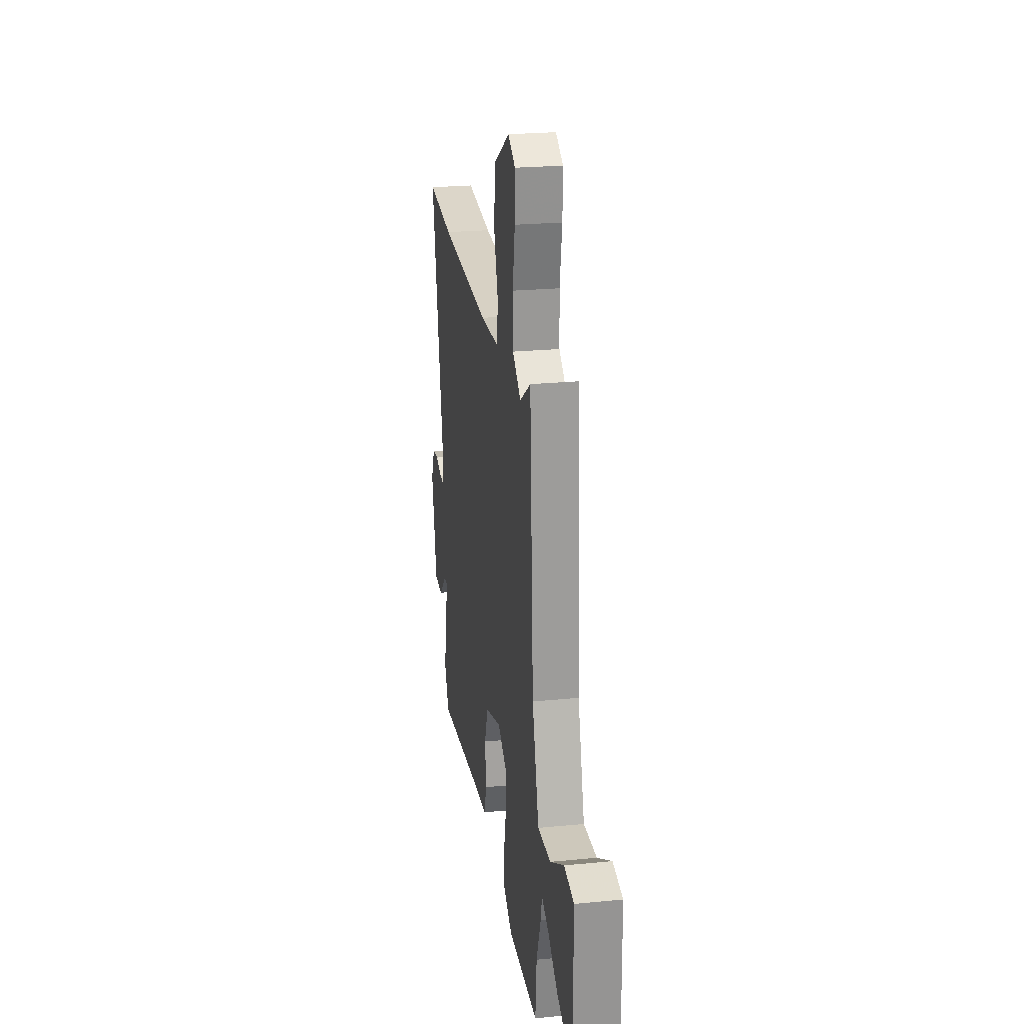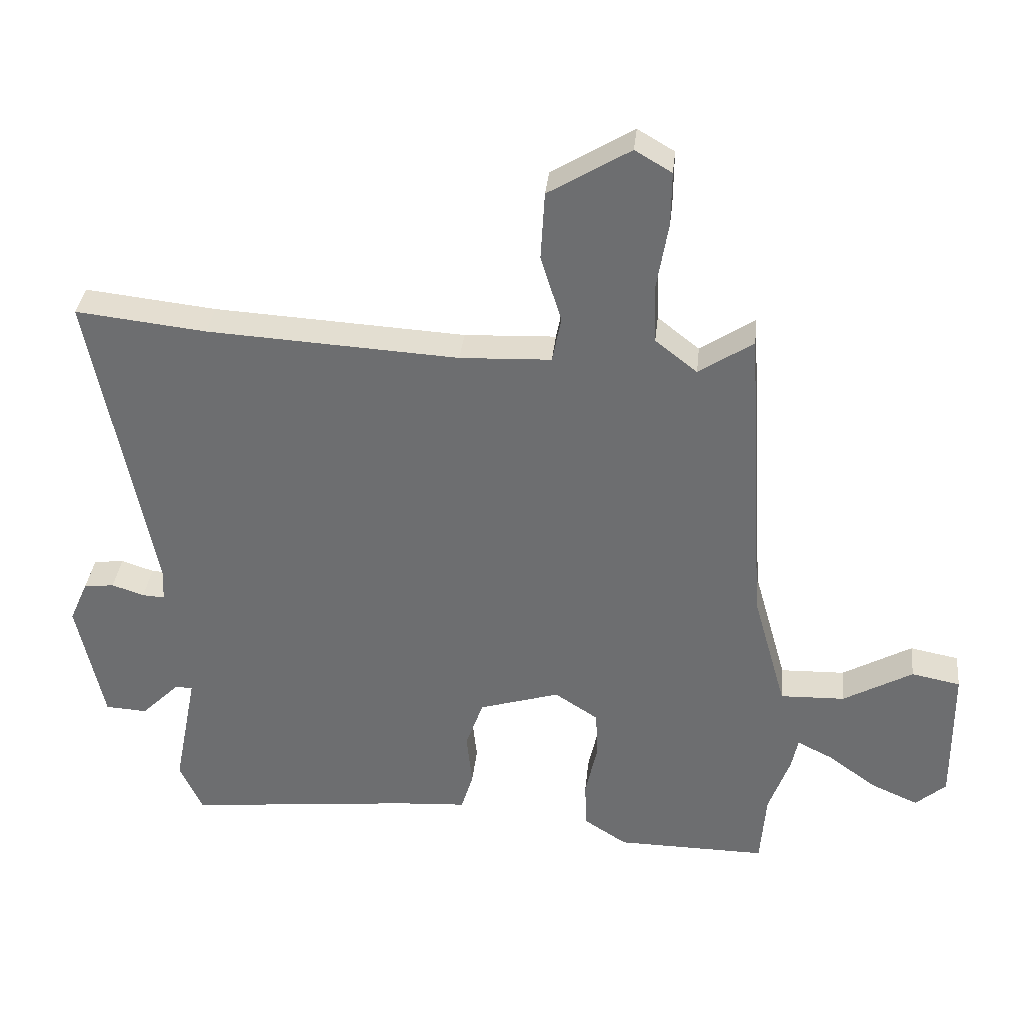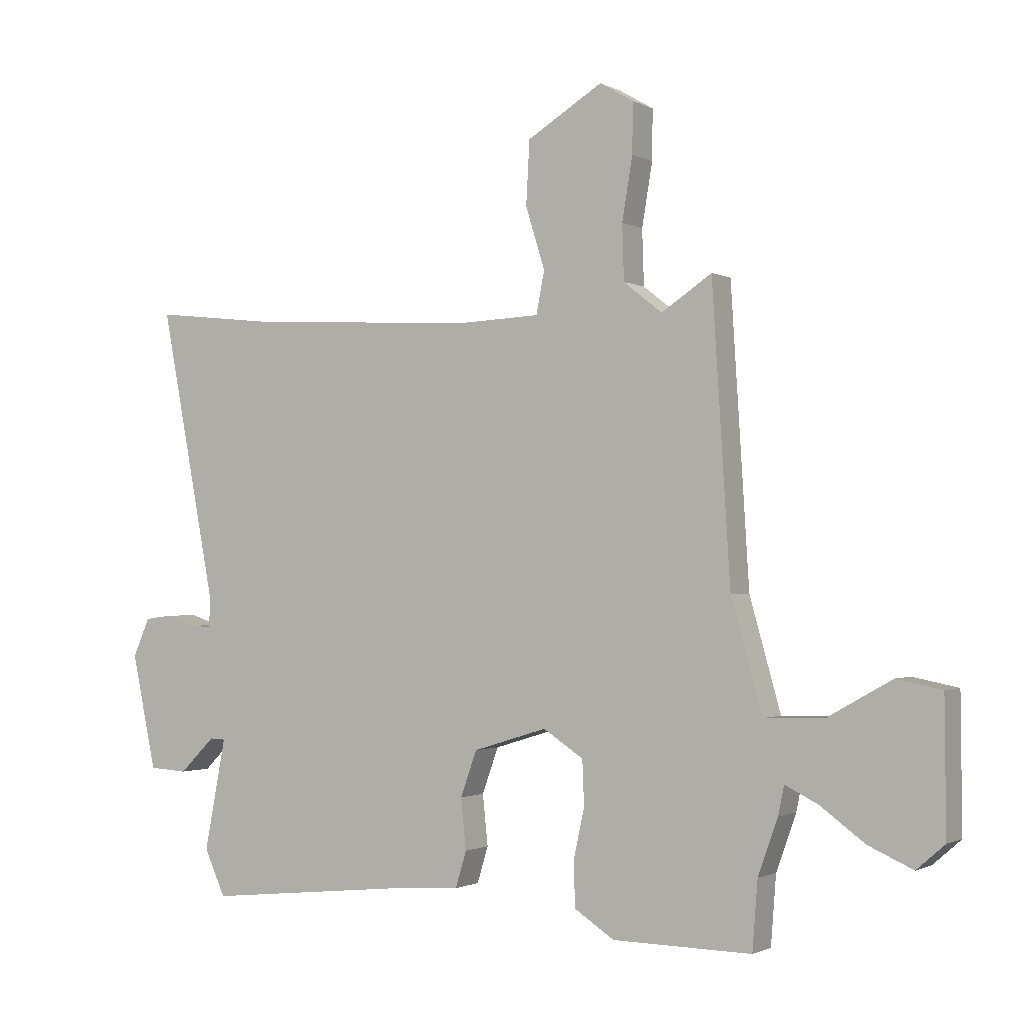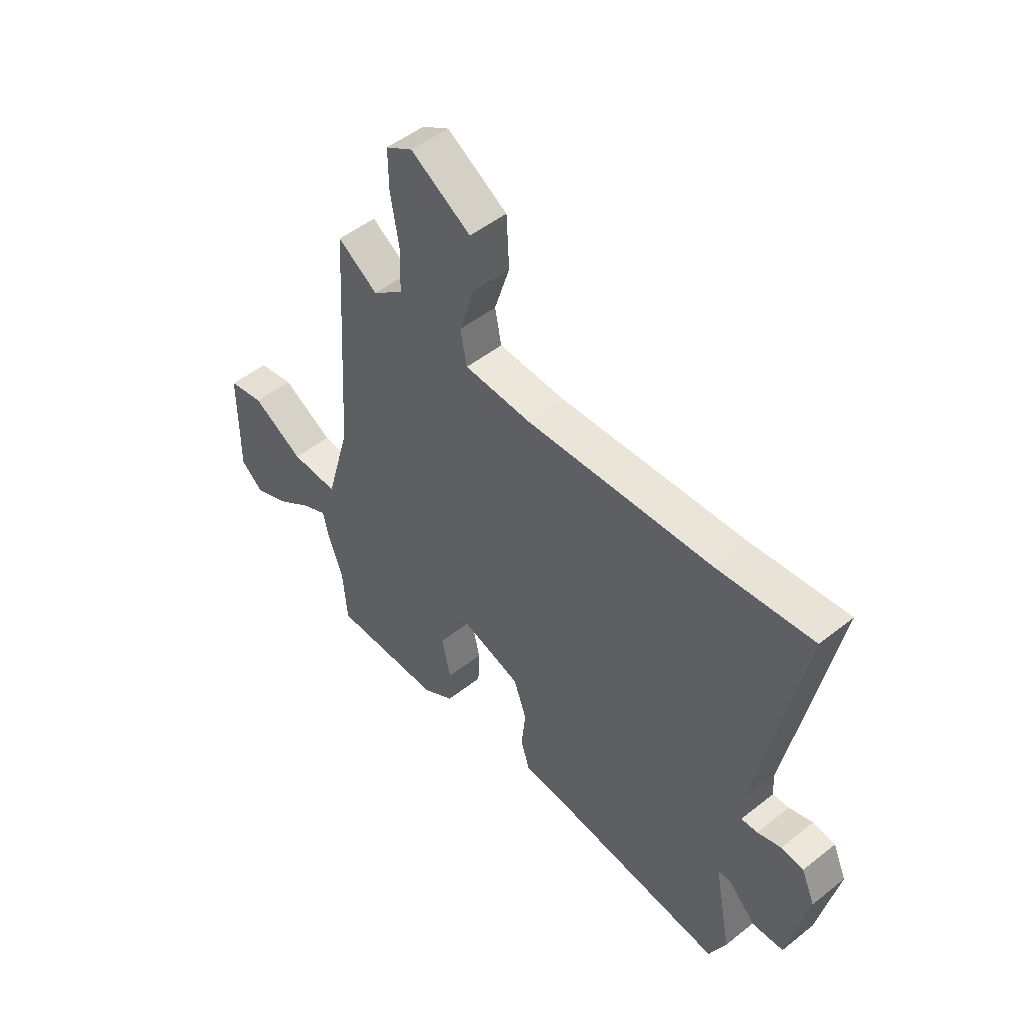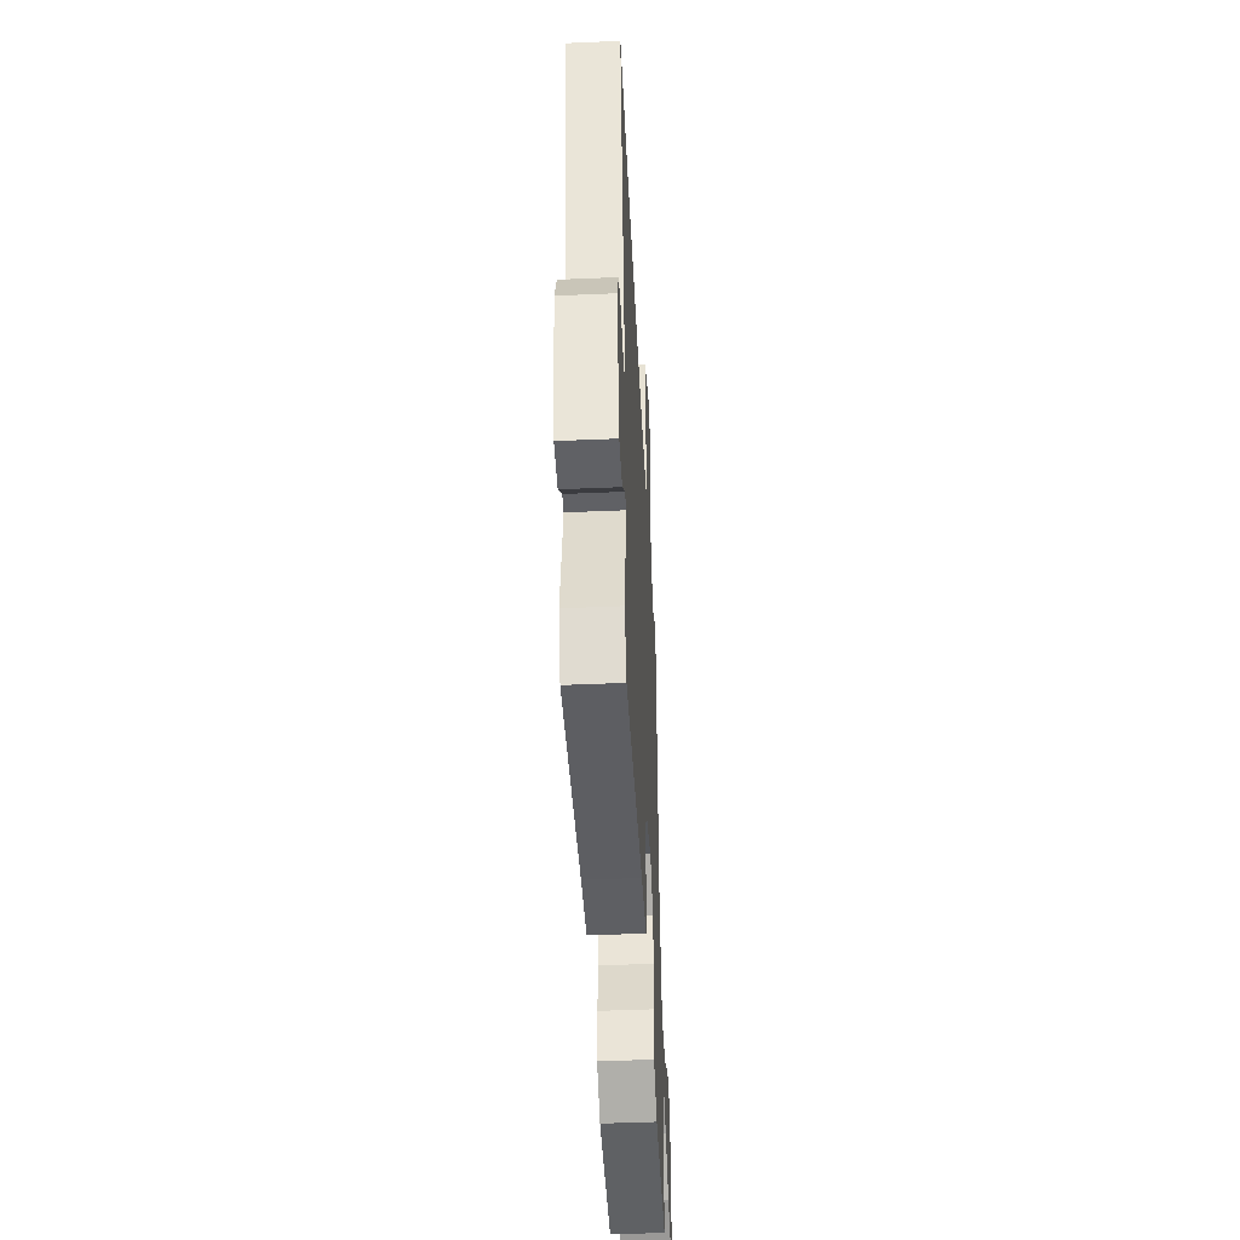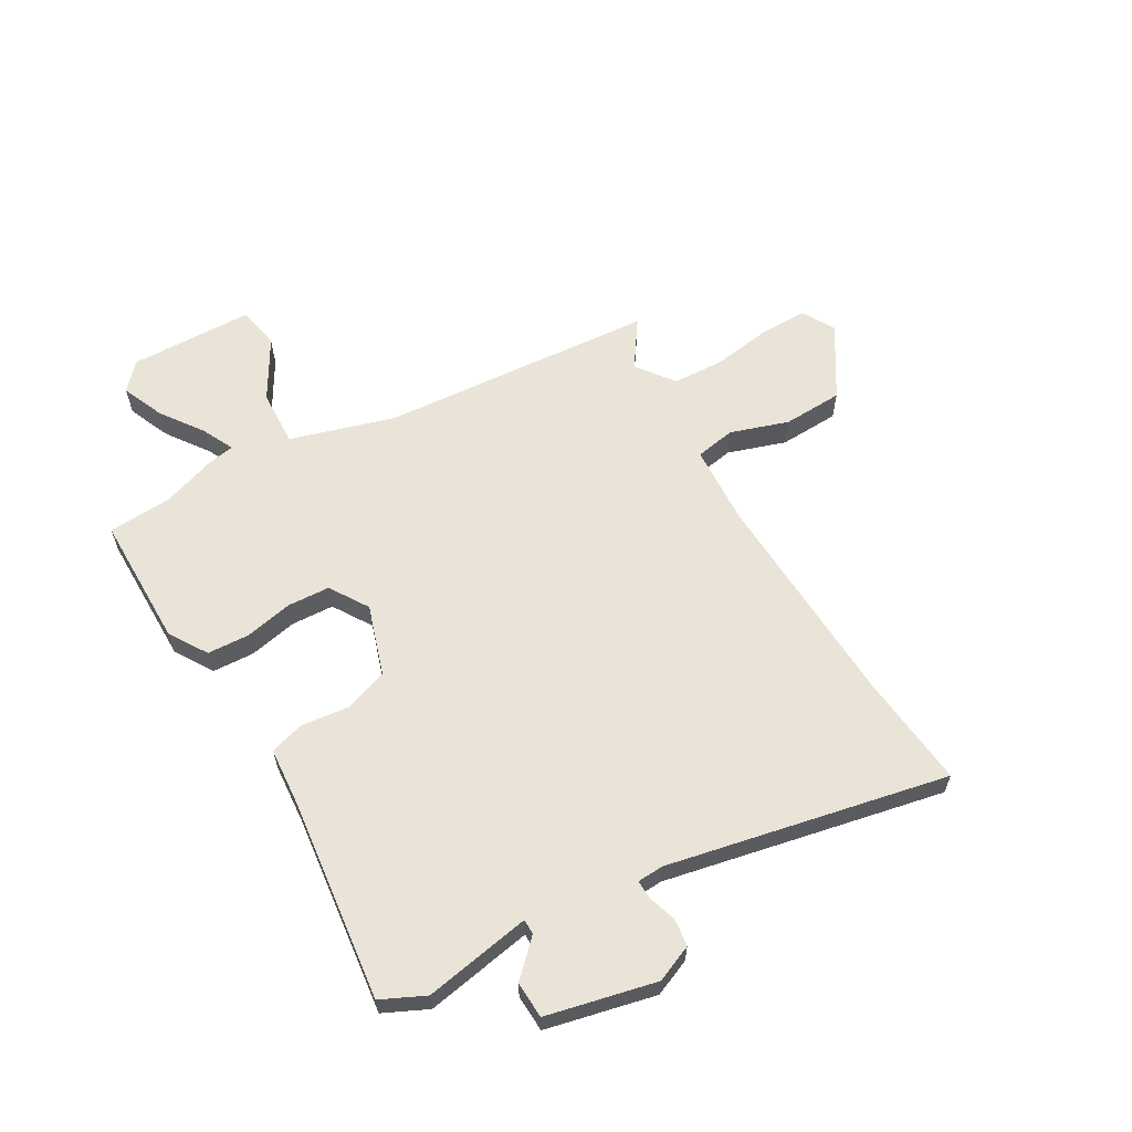
<metadata>
{"format":"obj","ext":"obj","renderer":"f3d","projection":"perspective","resolution":1024,"background":"white","views":[{"elev":23.7,"azim":80.7,"up":"+Z"},{"elev":34.9,"azim":6.0,"up":"+Z"},{"elev":-1.3,"azim":29.8,"up":"+Z"},{"elev":49.9,"azim":-131.1,"up":"+Z"},{"elev":-45.4,"azim":-87.1,"up":"+Z"},{"elev":61.0,"azim":-119.3,"up":"+Y"}]}
</metadata>
<code>
v 0.432 0.07 0.523
v 0.463 0.07 0.027
v 0.516 0.07 -0.161
v 0.618 0.07 -0.158
v 0.728 0.07 -0.096
v 0.805 0.07 -0.111
v 0.807 0.07 -0.335
v 0.759 0.07 -0.377
v 0.684 0.07 -0.344
v 0.607 0.07 -0.288
v 0.551 0.07 -0.26
v 0.541 0.07 -0.309
v 0.507 0.07 -0.404
v 0.498 0.07 -0.52
v 0.26 0.07 -0.517
v 0.192 0.07 -0.473
v 0.189 0.07 -0.398
v 0.208 0.07 -0.311
v 0.205 0.07 -0.235
v 0.136 0.07 -0.19
v 0.009 0.07 -0.229
v -0.019 0.07 -0.307
v -0.01 0.07 -0.393
v -0.029 0.07 -0.455
v -0.138 0.07 -0.462
v -0.499 0.07 -0.5
v -0.535 0.07 -0.421
v -0.498 0.07 -0.23
v -0.525 0.07 -0.229
v -0.586 0.07 -0.289
v -0.652 0.07 -0.285
v -0.694 0.07 -0.089
v -0.665 0.07 -0.023
v -0.617 0.07 -0.017
v -0.566 0.07 -0.034
v -0.531 0.07 -0.036
v -0.528 0.07 0.012
v -0.625 0.07 0.514
v -0.419 0.07 0.491
v -0.022 0.07 0.468
v 0.122 0.07 0.474
v 0.136 0.07 0.546
v 0.103 0.07 0.651
v 0.109 0.07 0.759
v 0.238 0.07 0.837
v 0.296 0.07 0.803
v 0.295 0.07 0.718
v 0.277 0.07 0.612
v 0.28 0.07 0.518
v 0.346 0.07 0.466
v 0.432 0 0.523
v 0.463 0 0.027
v 0.516 0 -0.161
v 0.618 0 -0.158
v 0.728 0 -0.096
v 0.805 0 -0.111
v 0.807 0 -0.335
v 0.759 0 -0.377
v 0.684 0 -0.344
v 0.607 0 -0.288
v 0.551 0 -0.26
v 0.541 0 -0.309
v 0.507 0 -0.404
v 0.498 0 -0.52
v 0.26 0 -0.517
v 0.192 0 -0.473
v 0.189 0 -0.398
v 0.208 0 -0.311
v 0.205 0 -0.235
v 0.136 0 -0.19
v 0.009 0 -0.229
v -0.019 0 -0.307
v -0.01 0 -0.393
v -0.029 0 -0.455
v -0.138 0 -0.462
v -0.499 0 -0.5
v -0.535 0 -0.421
v -0.498 0 -0.23
v -0.525 0 -0.229
v -0.586 0 -0.289
v -0.652 0 -0.285
v -0.694 0 -0.089
v -0.665 0 -0.023
v -0.617 0 -0.017
v -0.566 0 -0.034
v -0.531 0 -0.036
v -0.528 0 0.012
v -0.625 0 0.514
v -0.419 0 0.491
v -0.022 0 0.468
v 0.122 0 0.474
v 0.136 0 0.546
v 0.103 0 0.651
v 0.109 0 0.759
v 0.238 0 0.837
v 0.296 0 0.803
v 0.295 0 0.718
v 0.277 0 0.612
v 0.28 0 0.518
v 0.346 0 0.466
f 46 47 48
f 45 46 48
f 44 45 48
f 43 44 48
f 42 43 48
f 41 42 48 49
f 37 38 39
f 36 37 39 40
f 33 34 35
f 32 33 35
f 31 32 35
f 30 31 35
f 29 30 35
f 28 29 35 36
f 25 26 27 28
f 25 28 36
f 24 25 36
f 23 24 36
f 22 23 36
f 36 40 41
f 22 36 41
f 21 22 41
f 16 17 18
f 15 16 18
f 14 15 18
f 13 14 18
f 13 18 19
f 12 13 19
f 11 12 19
f 8 9 10
f 7 8 10
f 6 7 10
f 5 6 10
f 4 5 10
f 3 4 10 11
f 50 1 2
f 49 50 2
f 41 49 2
f 21 41 2
f 20 21 2
f 19 20 2 3
f 3 11 19
f 98 97 96
f 98 96 95
f 98 95 94
f 98 94 93
f 98 93 92
f 99 98 92 91
f 89 88 87
f 90 89 87 86
f 85 84 83
f 85 83 82
f 85 82 81
f 85 81 80
f 85 80 79
f 86 85 79 78
f 78 77 76 75
f 86 78 75
f 86 75 74
f 86 74 73
f 86 73 72
f 91 90 86
f 91 86 72
f 91 72 71
f 68 67 66
f 68 66 65
f 68 65 64
f 68 64 63
f 69 68 63
f 69 63 62
f 69 62 61
f 60 59 58
f 60 58 57
f 60 57 56
f 60 56 55
f 60 55 54
f 61 60 54 53
f 52 51 100
f 52 100 99
f 52 99 91
f 52 91 71
f 52 71 70
f 53 52 70 69
f 69 61 53
f 1 51 52 2
f 2 52 53 3
f 3 53 54 4
f 4 54 55 5
f 5 55 56 6
f 6 56 57 7
f 7 57 58 8
f 8 58 59 9
f 9 59 60 10
f 10 60 61 11
f 11 61 62 12
f 12 62 63 13
f 13 63 64 14
f 14 64 65 15
f 15 65 66 16
f 16 66 67 17
f 17 67 68 18
f 18 68 69 19
f 19 69 70 20
f 20 70 71 21
f 21 71 72 22
f 22 72 73 23
f 23 73 74 24
f 24 74 75 25
f 25 75 76 26
f 26 76 77 27
f 27 77 78 28
f 28 78 79 29
f 29 79 80 30
f 30 80 81 31
f 31 81 82 32
f 32 82 83 33
f 33 83 84 34
f 34 84 85 35
f 35 85 86 36
f 36 86 87 37
f 37 87 88 38
f 38 88 89 39
f 39 89 90 40
f 40 90 91 41
f 41 91 92 42
f 42 92 93 43
f 43 93 94 44
f 44 94 95 45
f 45 95 96 46
f 46 96 97 47
f 47 97 98 48
f 48 98 99 49
f 49 99 100 50
f 50 100 51 1

</code>
